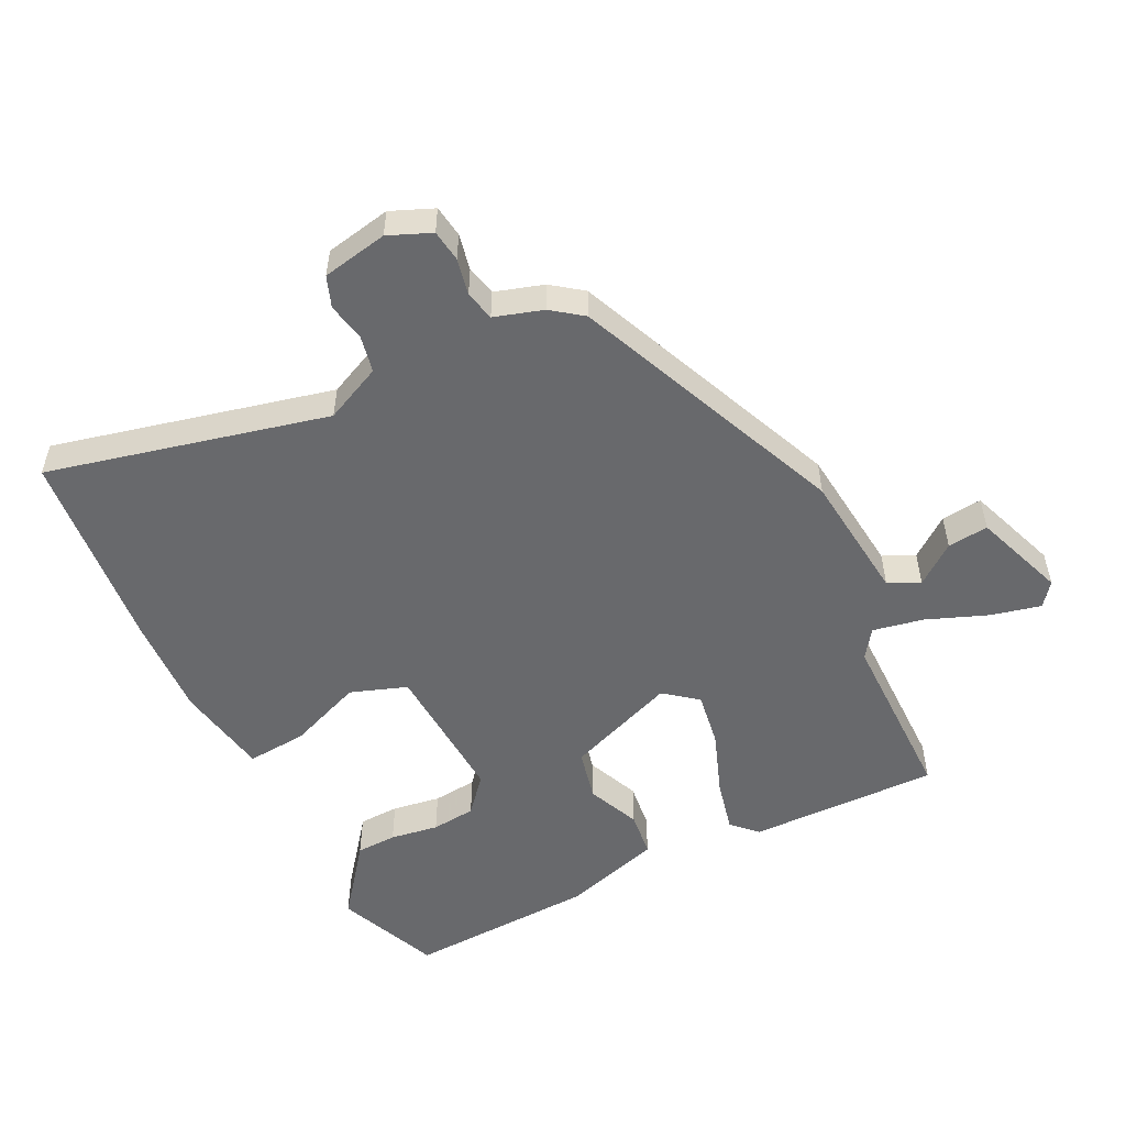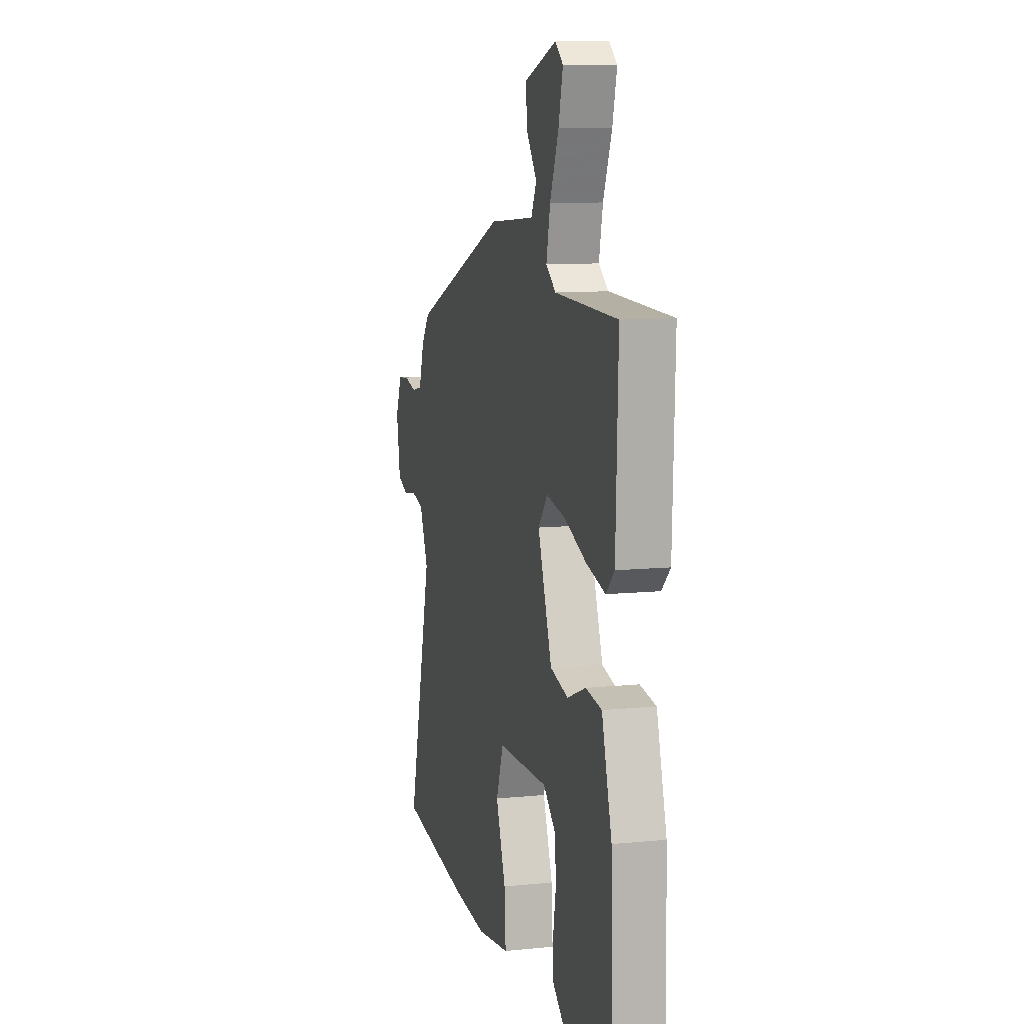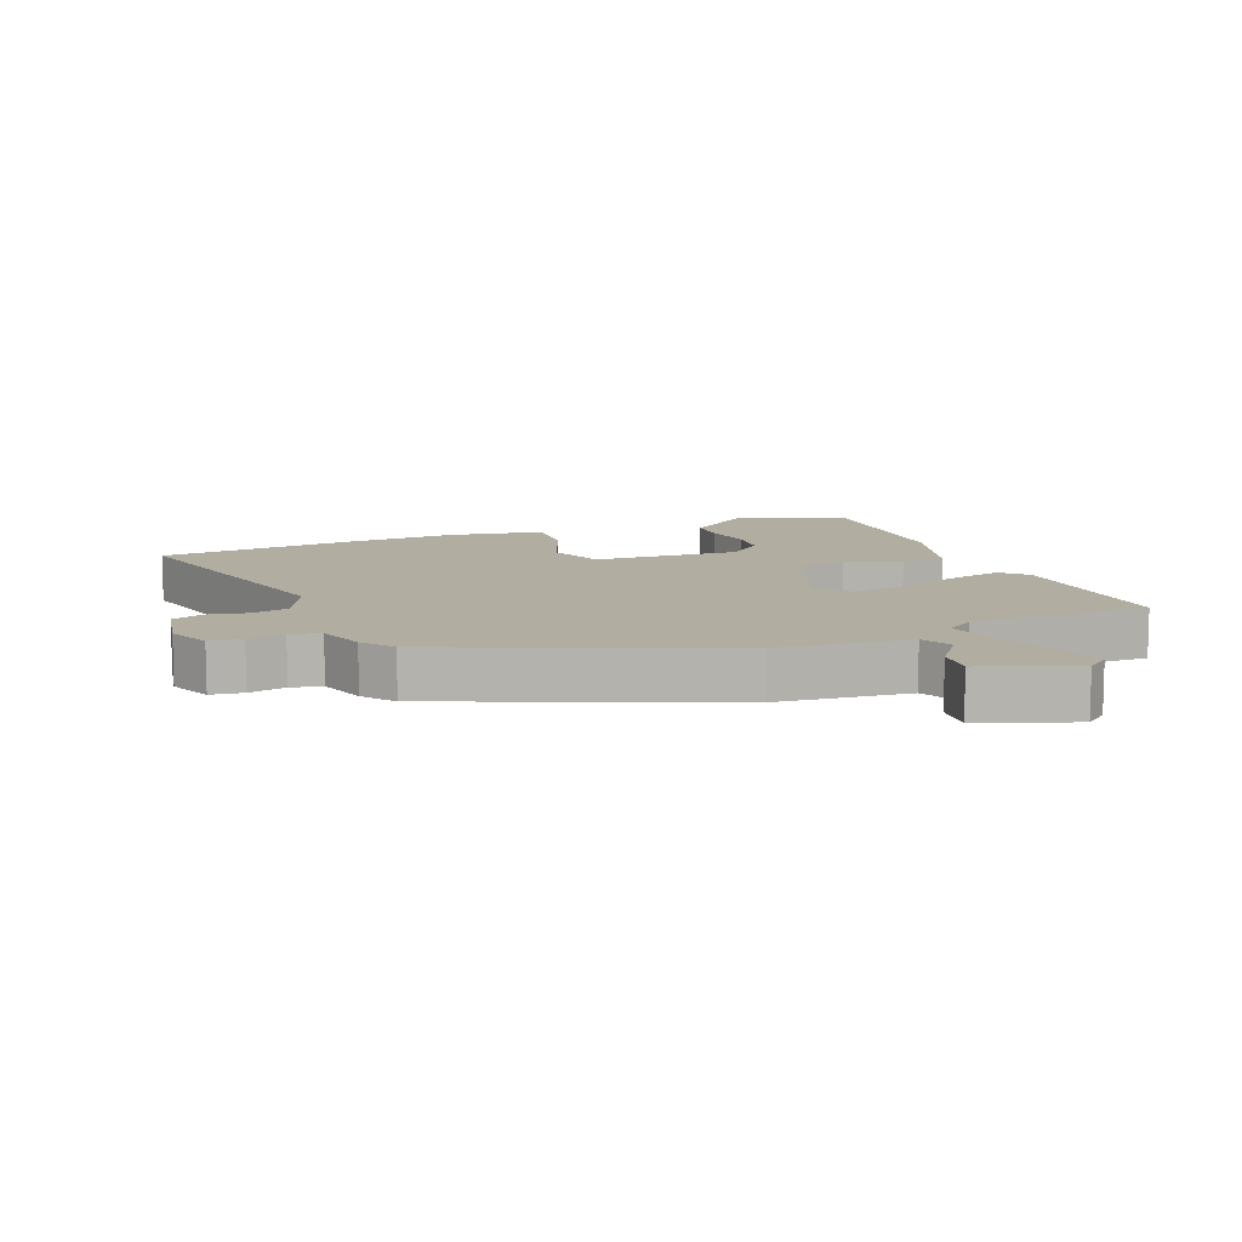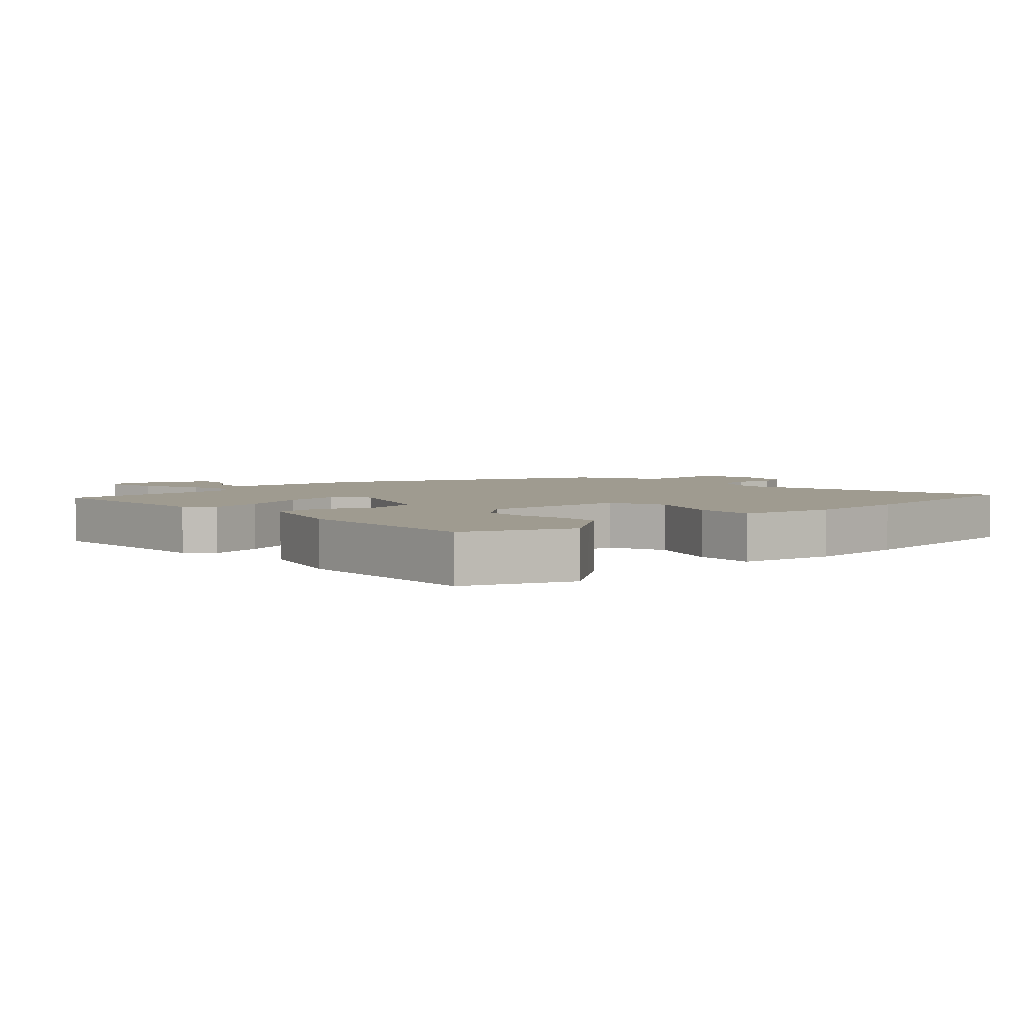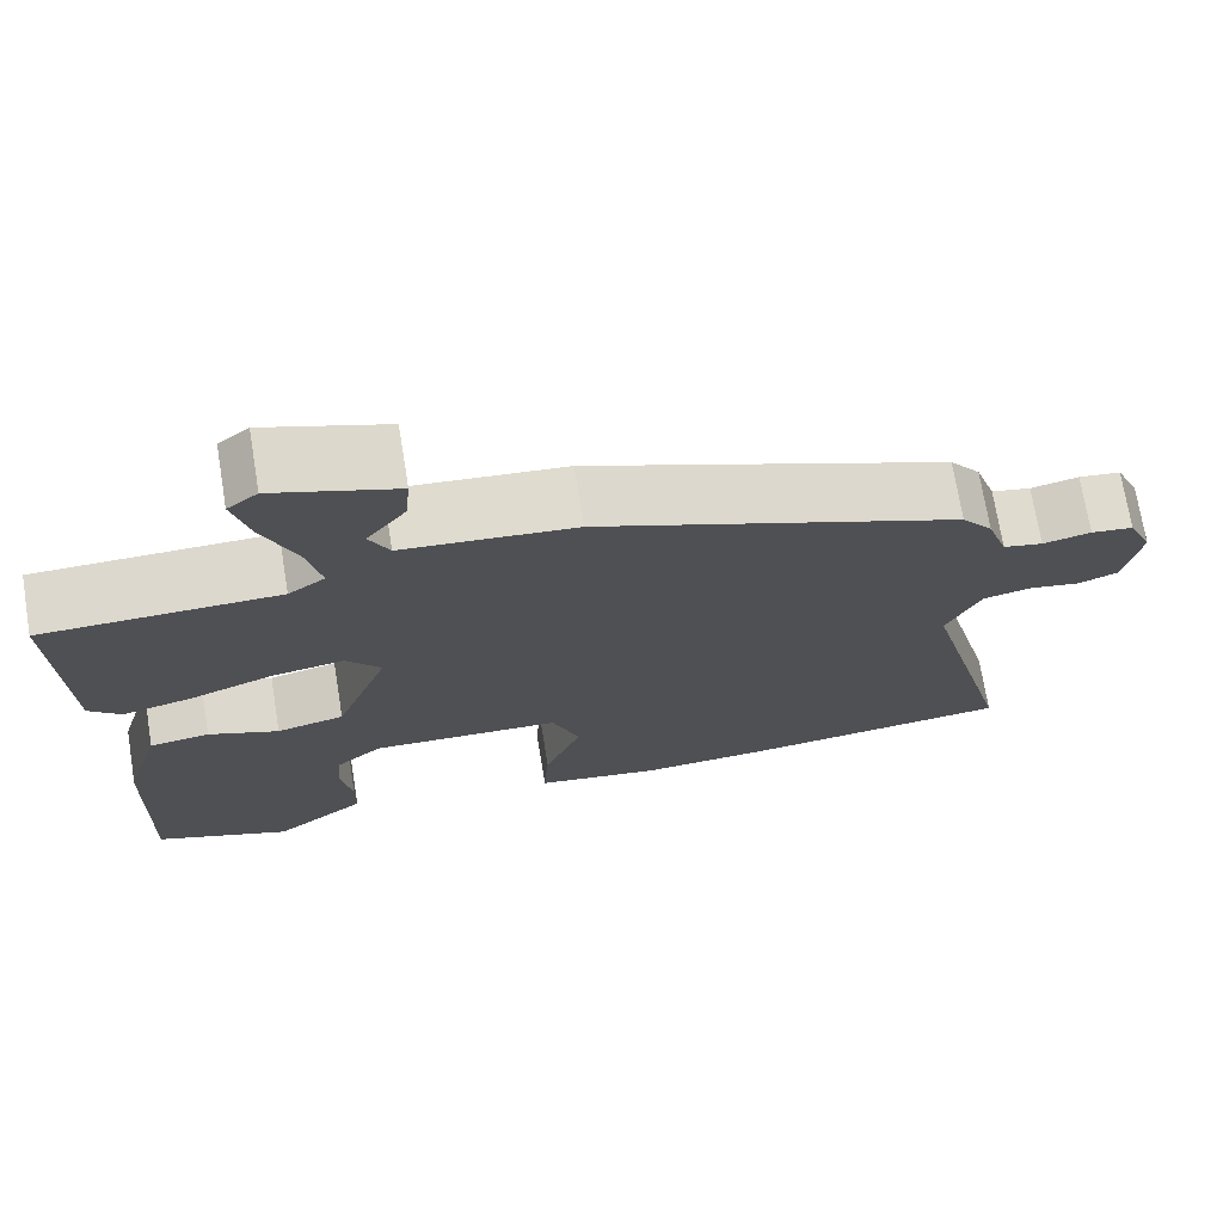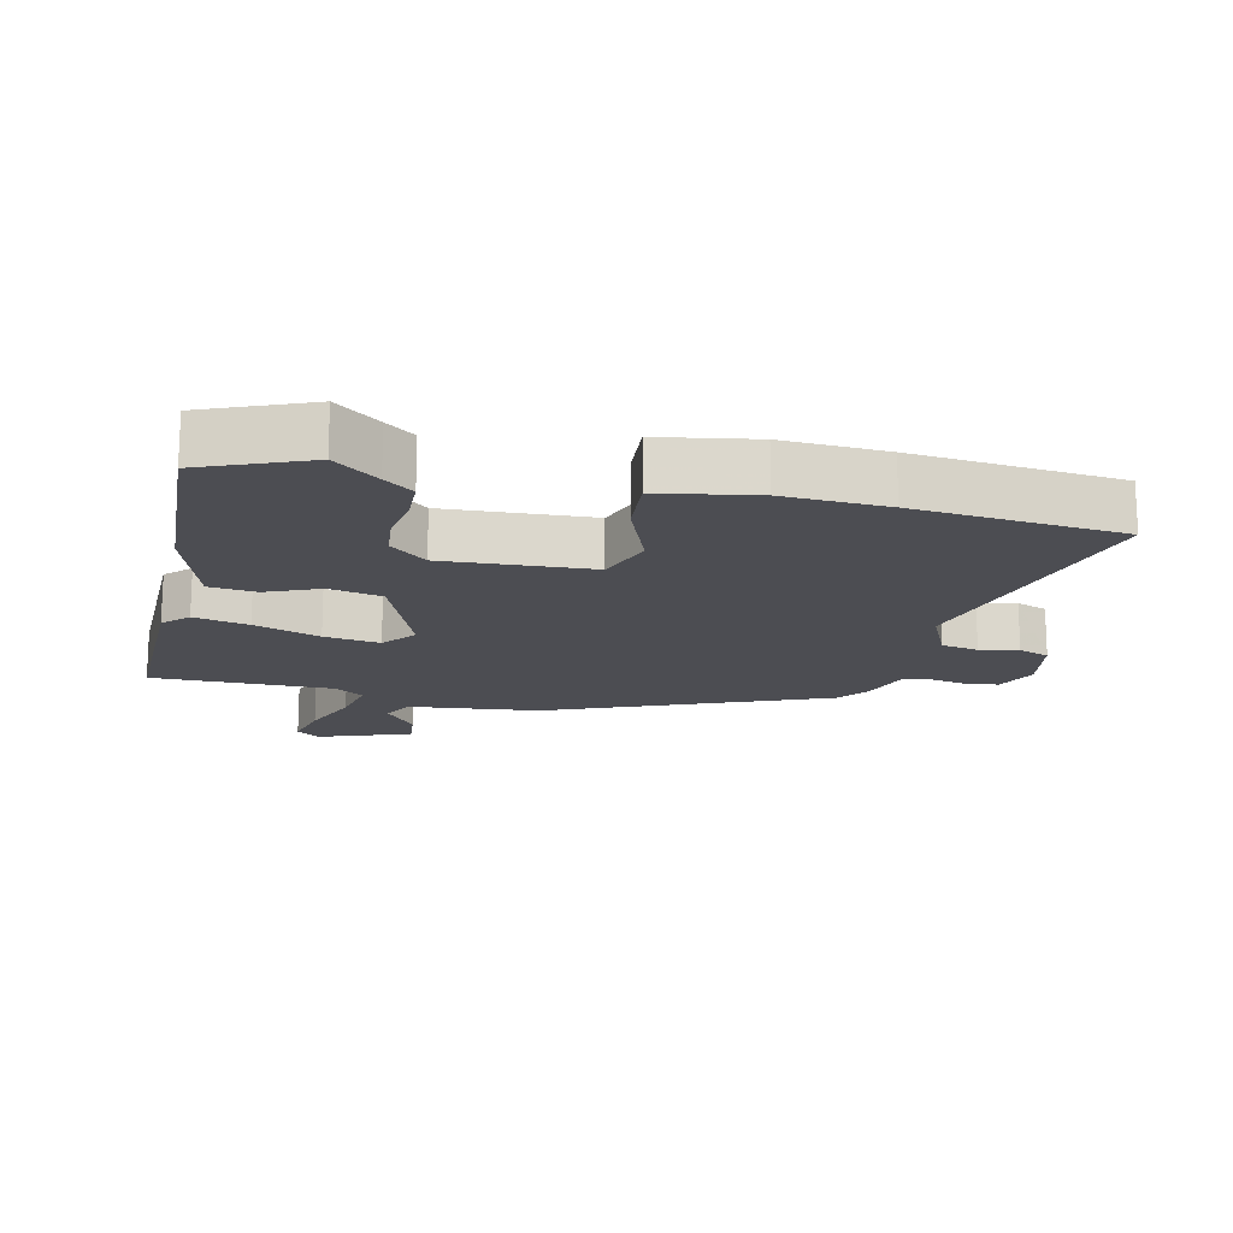
<metadata>
{"format":"obj","ext":"obj","renderer":"f3d","projection":"perspective","resolution":1024,"background":"white","views":[{"elev":-52.7,"azim":-62.6,"up":"+Y"},{"elev":10.4,"azim":75.7,"up":"+Z"},{"elev":10.4,"azim":-21.0,"up":"+Y"},{"elev":4.0,"azim":138.2,"up":"+Y"},{"elev":72.1,"azim":170.7,"up":"+Z"},{"elev":-16.4,"azim":168.1,"up":"+Y"}]}
</metadata>
<code>
v 0.541 0.07 0.454
v 0.531 0.07 0.155
v 0.493 0.07 0.118
v 0.409 0.07 0.139
v 0.308 0.07 0.178
v 0.222 0.07 0.193
v 0.18 0.07 0.142
v 0.244 0.07 -0.033
v 0.325 0.07 -0.053
v 0.409 0.07 -0.019
v 0.481 0.07 -0.029
v 0.526 0.07 -0.185
v 0.535 0.07 -0.486
v 0.371 0.07 -0.55
v 0.304 0.07 -0.496
v 0.26 0.07 -0.461
v 0.259 0.07 -0.397
v 0.272 0.07 -0.321
v 0.266 0.07 -0.251
v 0.211 0.07 -0.202
v -0.017 0.07 -0.21
v -0.05 0.07 -0.298
v -0.006 0.07 -0.416
v 0 0.07 -0.511
v -0.149 0.07 -0.534
v -0.309 0.07 -0.523
v -0.629 0.07 -0.485
v -0.517 0.07 -0.049
v -0.557 0.07 0.041
v -0.615 0.07 0.054
v -0.675 0.07 0.043
v -0.723 0.07 0.062
v -0.741 0.07 0.165
v -0.712 0.07 0.231
v -0.662 0.07 0.237
v -0.605 0.07 0.224
v -0.558 0.07 0.234
v -0.533 0.07 0.309
v -0.496 0.07 0.357
v -0.065 0.07 0.529
v 0.14 0.07 0.547
v 0.164 0.07 0.596
v 0.117 0.07 0.659
v 0.111 0.07 0.723
v 0.256 0.07 0.773
v 0.292 0.07 0.744
v 0.272 0.07 0.666
v 0.233 0.07 0.571
v 0.216 0.07 0.492
v 0.26 0.07 0.46
v 0.541 0 0.454
v 0.531 0 0.155
v 0.493 0 0.118
v 0.409 0 0.139
v 0.308 0 0.178
v 0.222 0 0.193
v 0.18 0 0.142
v 0.244 0 -0.033
v 0.325 0 -0.053
v 0.409 0 -0.019
v 0.481 0 -0.029
v 0.526 0 -0.185
v 0.535 0 -0.486
v 0.371 0 -0.55
v 0.304 0 -0.496
v 0.26 0 -0.461
v 0.259 0 -0.397
v 0.272 0 -0.321
v 0.266 0 -0.251
v 0.211 0 -0.202
v -0.017 0 -0.21
v -0.05 0 -0.298
v -0.006 0 -0.416
v 0 0 -0.511
v -0.149 0 -0.534
v -0.309 0 -0.523
v -0.629 0 -0.485
v -0.517 0 -0.049
v -0.557 0 0.041
v -0.615 0 0.054
v -0.675 0 0.043
v -0.723 0 0.062
v -0.741 0 0.165
v -0.712 0 0.231
v -0.662 0 0.237
v -0.605 0 0.224
v -0.558 0 0.234
v -0.533 0 0.309
v -0.496 0 0.357
v -0.065 0 0.529
v 0.14 0 0.547
v 0.164 0 0.596
v 0.117 0 0.659
v 0.111 0 0.723
v 0.256 0 0.773
v 0.292 0 0.744
v 0.272 0 0.666
v 0.233 0 0.571
v 0.216 0 0.492
v 0.26 0 0.46
f 46 47 48
f 45 46 48
f 44 45 48
f 43 44 48
f 42 43 48
f 41 42 48 49
f 41 49 50
f 40 41 50
f 39 40 50
f 38 39 50
f 37 38 50
f 34 35 36
f 33 34 36
f 32 33 36
f 31 32 36
f 30 31 36
f 29 30 36 37
f 37 50 1
f 29 37 1
f 28 29 1
f 26 27 28
f 25 26 28
f 24 25 28
f 23 24 28
f 22 23 28
f 15 16 17 18
f 15 18 19
f 14 15 19
f 13 14 19
f 12 13 19
f 11 12 19
f 10 11 19
f 9 10 19
f 8 9 19 20
f 3 4 5
f 2 3 5
f 1 2 5
f 1 5 6
f 28 1 6
f 21 22 28
f 20 21 28
f 8 20 28
f 7 8 28
f 6 7 28
f 98 97 96
f 98 96 95
f 98 95 94
f 98 94 93
f 98 93 92
f 99 98 92 91
f 100 99 91
f 100 91 90
f 100 90 89
f 100 89 88
f 100 88 87
f 86 85 84
f 86 84 83
f 86 83 82
f 86 82 81
f 86 81 80
f 87 86 80 79
f 51 100 87
f 51 87 79
f 51 79 78
f 78 77 76
f 78 76 75
f 78 75 74
f 78 74 73
f 78 73 72
f 68 67 66 65
f 69 68 65
f 69 65 64
f 69 64 63
f 69 63 62
f 69 62 61
f 69 61 60
f 69 60 59
f 70 69 59 58
f 55 54 53
f 55 53 52
f 55 52 51
f 56 55 51
f 56 51 78
f 78 72 71
f 78 71 70
f 78 70 58
f 78 58 57
f 78 57 56
f 1 51 52 2
f 2 52 53 3
f 3 53 54 4
f 4 54 55 5
f 5 55 56 6
f 6 56 57 7
f 7 57 58 8
f 8 58 59 9
f 9 59 60 10
f 10 60 61 11
f 11 61 62 12
f 12 62 63 13
f 13 63 64 14
f 14 64 65 15
f 15 65 66 16
f 16 66 67 17
f 17 67 68 18
f 18 68 69 19
f 19 69 70 20
f 20 70 71 21
f 21 71 72 22
f 22 72 73 23
f 23 73 74 24
f 24 74 75 25
f 25 75 76 26
f 26 76 77 27
f 27 77 78 28
f 28 78 79 29
f 29 79 80 30
f 30 80 81 31
f 31 81 82 32
f 32 82 83 33
f 33 83 84 34
f 34 84 85 35
f 35 85 86 36
f 36 86 87 37
f 37 87 88 38
f 38 88 89 39
f 39 89 90 40
f 40 90 91 41
f 41 91 92 42
f 42 92 93 43
f 43 93 94 44
f 44 94 95 45
f 45 95 96 46
f 46 96 97 47
f 47 97 98 48
f 48 98 99 49
f 49 99 100 50
f 50 100 51 1

</code>
